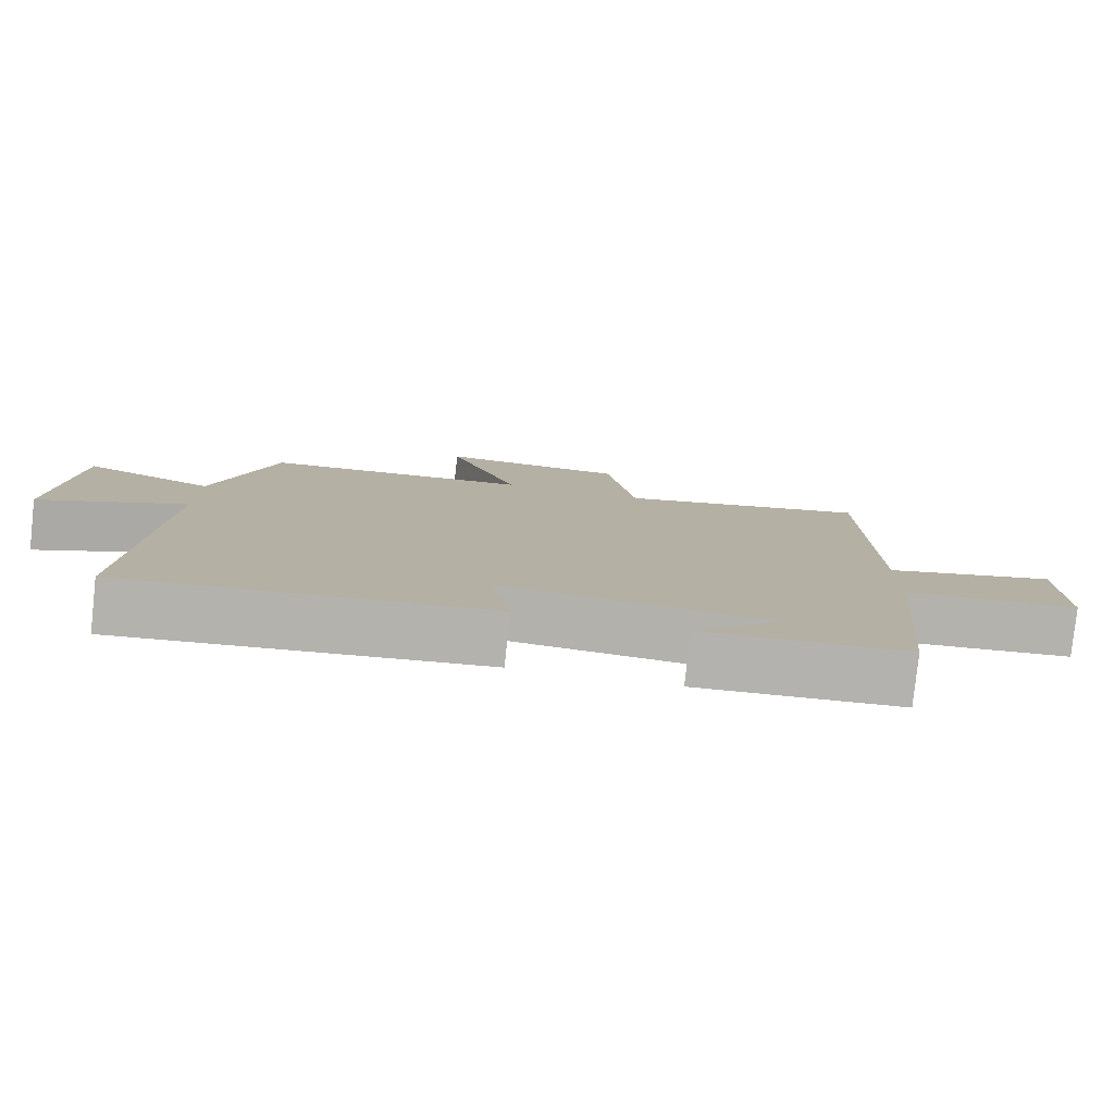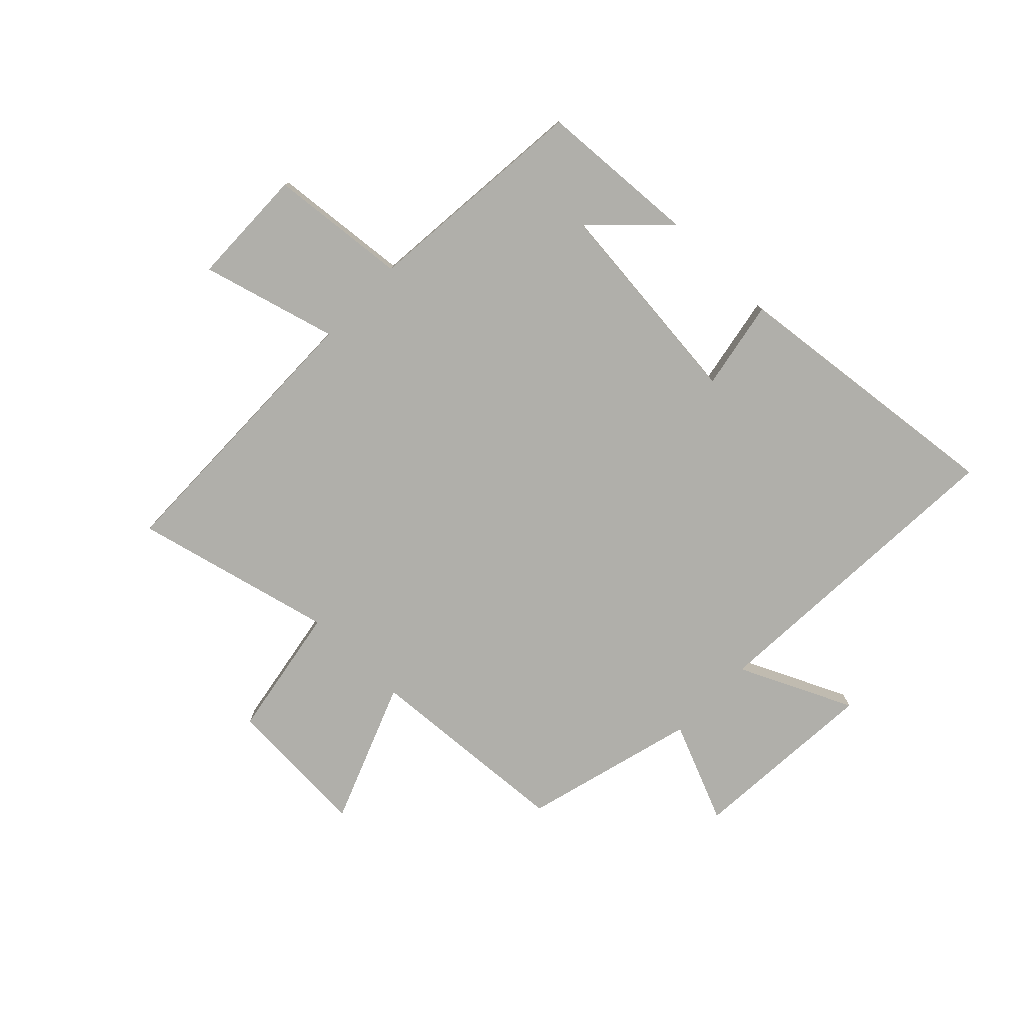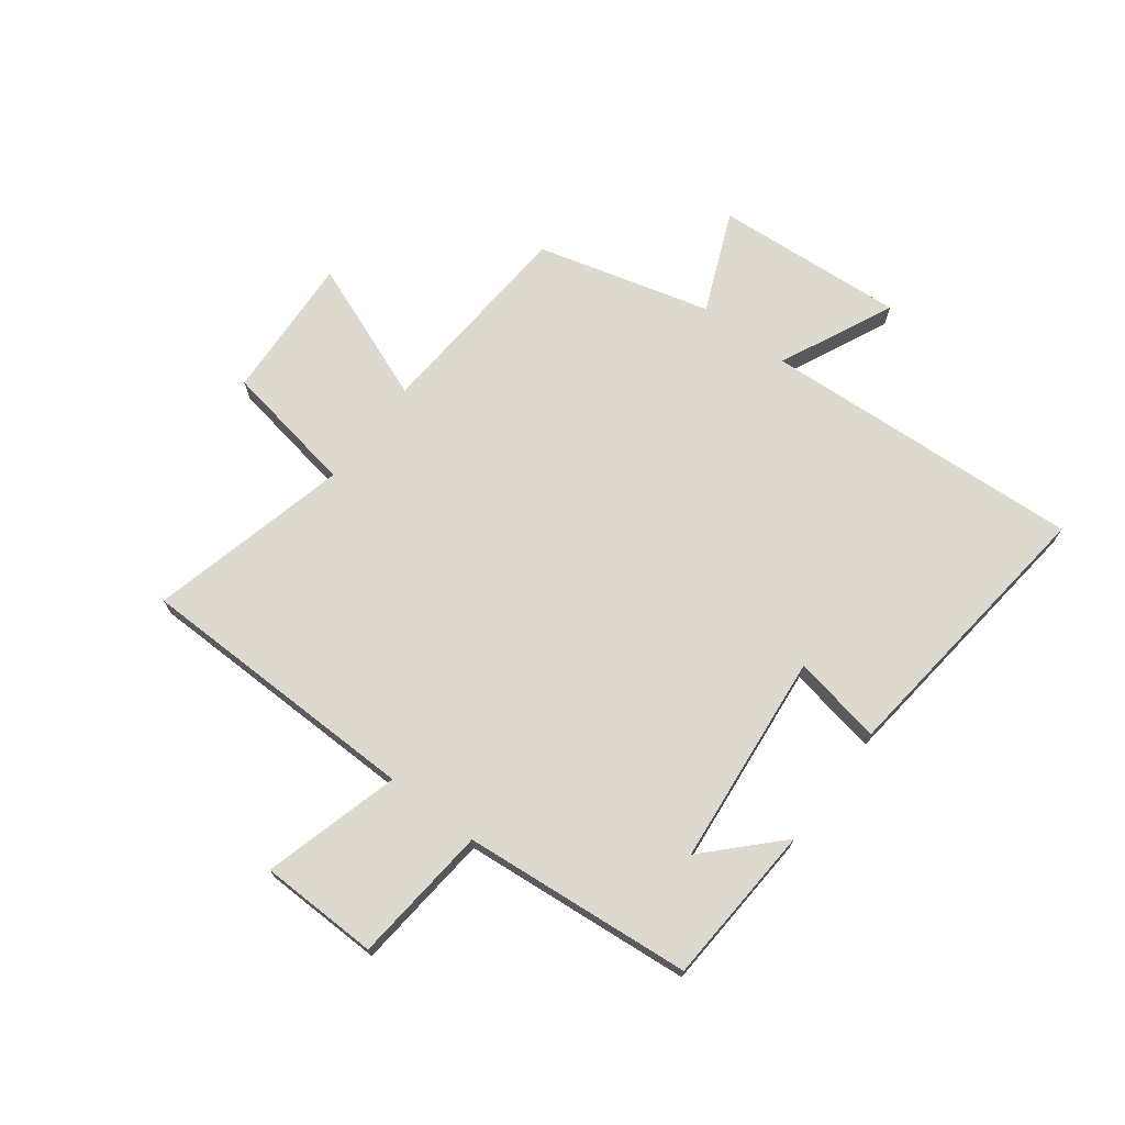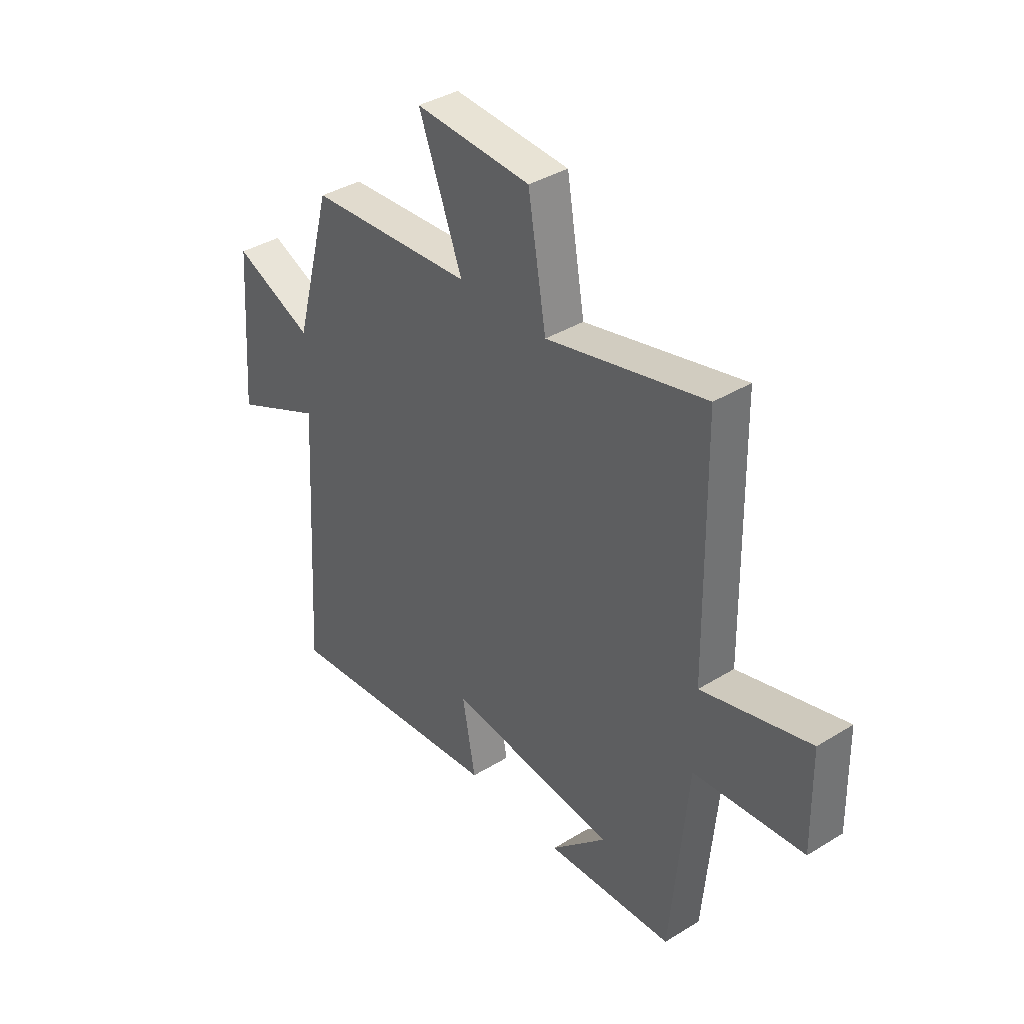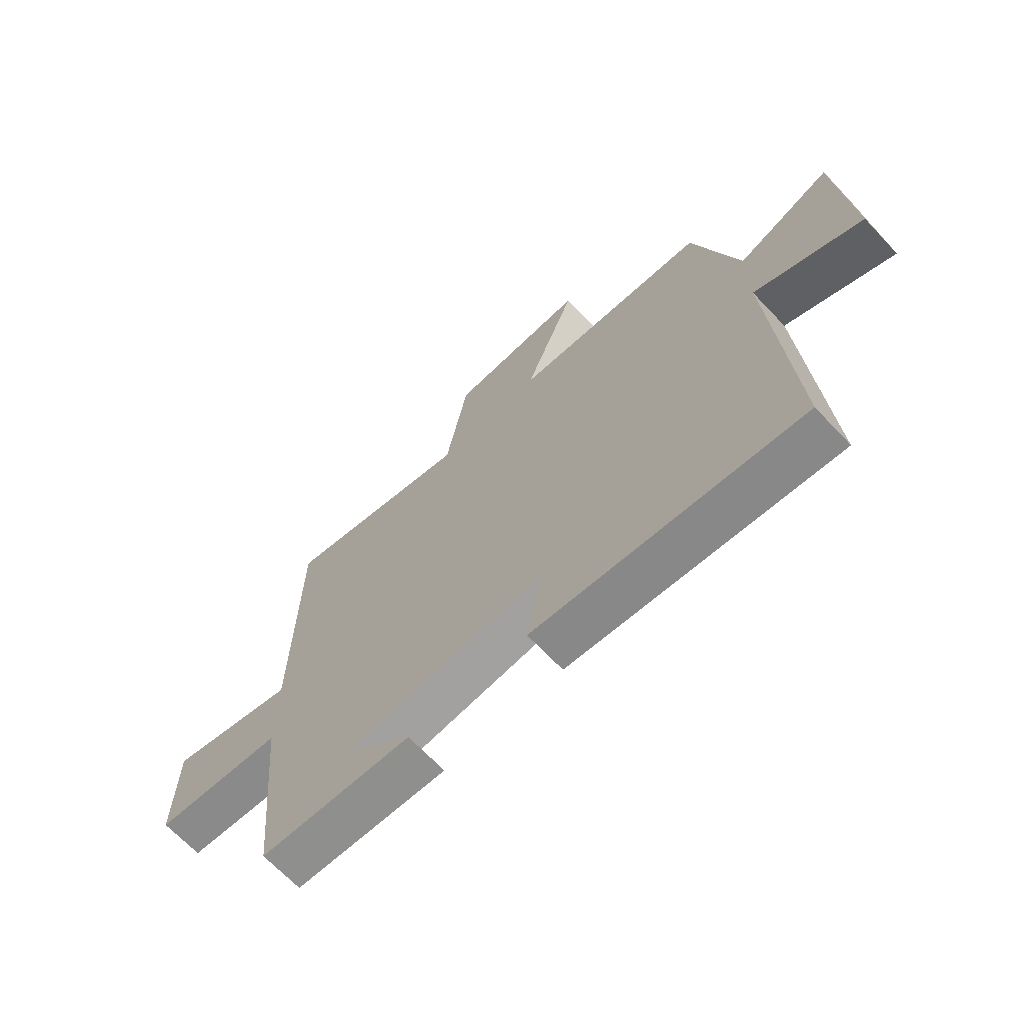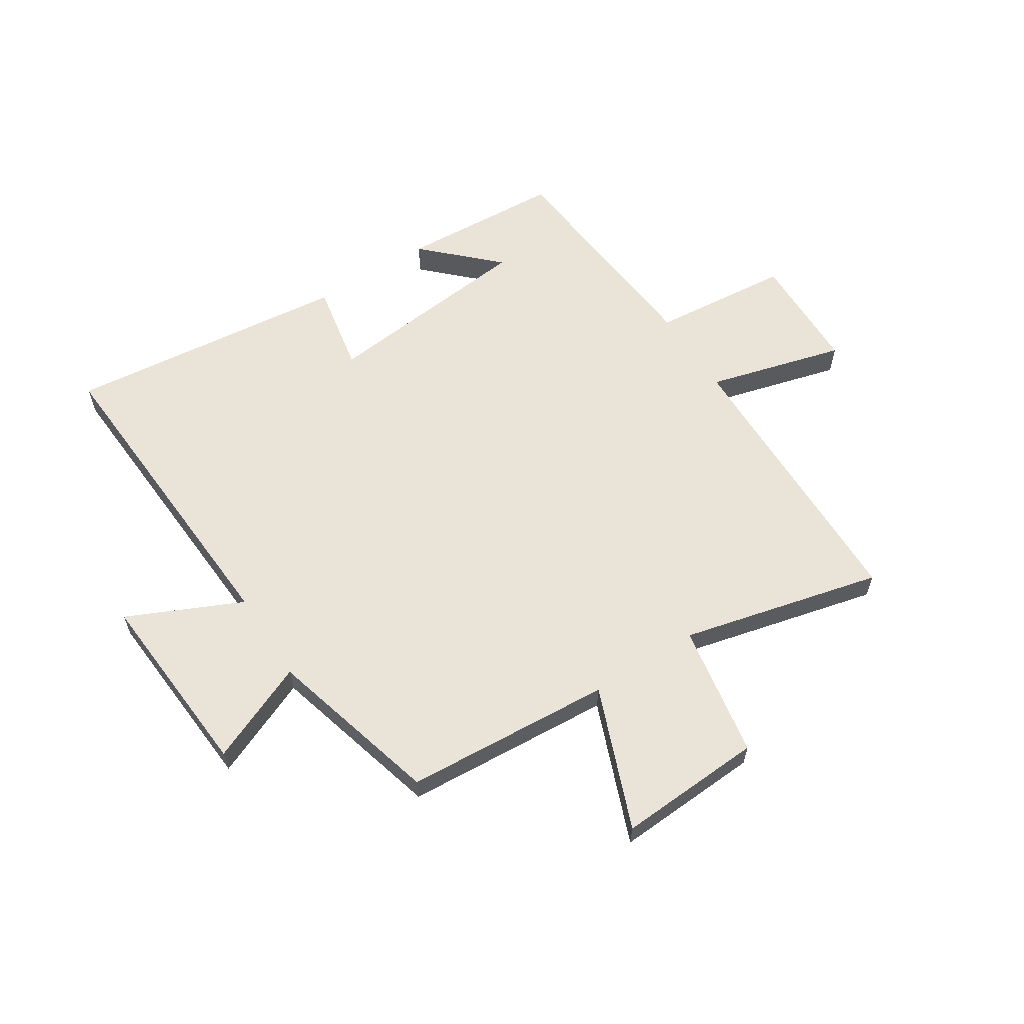
<metadata>
{"format":"obj","ext":"obj","renderer":"f3d","projection":"perspective","resolution":1024,"background":"white","views":[{"elev":-79.7,"azim":-6.2,"up":"+Z"},{"elev":-78.0,"azim":136.0,"up":"+Y"},{"elev":71.4,"azim":127.2,"up":"+Y"},{"elev":37.9,"azim":52.0,"up":"+Z"},{"elev":-67.8,"azim":-136.5,"up":"+Z"},{"elev":60.9,"azim":-32.7,"up":"+Y"}]}
</metadata>
<code>
v 0.463 0.07 -0.483
v 0.181 0.07 -0.5
v 0.304 0.07 -0.381
v -0.068 0.07 -0.343
v -0.039 0.07 -0.5
v -0.533 0.07 -0.555
v -0.5 0.07 0.007
v -0.699 0.07 -0.085
v -0.675 0.07 0.247
v -0.5 0.07 0.173
v -0.418 0.07 0.475
v -0.055 0.07 0.5
v -0.151 0.07 0.747
v 0.103 0.07 0.733
v 0.143 0.07 0.5
v 0.493 0.07 0.585
v 0.5 0.07 0.084
v 0.738 0.07 0.149
v 0.742 0.07 -0.059
v 0.5 0.07 -0.082
v 0.463 0 -0.483
v 0.181 0 -0.5
v 0.304 0 -0.381
v -0.068 0 -0.343
v -0.039 0 -0.5
v -0.533 0 -0.555
v -0.5 0 0.007
v -0.699 0 -0.085
v -0.675 0 0.247
v -0.5 0 0.173
v -0.418 0 0.475
v -0.055 0 0.5
v -0.151 0 0.747
v 0.103 0 0.733
v 0.143 0 0.5
v 0.493 0 0.585
v 0.5 0 0.084
v 0.738 0 0.149
v 0.742 0 -0.059
v 0.5 0 -0.082
f 17 18 19 20
f 17 20 1
f 16 17 1
f 15 16 1
f 12 13 14 15
f 12 15 1
f 11 12 1
f 10 11 1
f 7 8 9 10
f 4 5 6 7
f 3 4 7 10
f 1 2 3
f 1 3 10
f 40 39 38 37
f 21 40 37
f 21 37 36
f 21 36 35
f 35 34 33 32
f 21 35 32
f 21 32 31
f 21 31 30
f 30 29 28 27
f 27 26 25 24
f 30 27 24 23
f 23 22 21
f 30 23 21
f 1 21 22 2
f 2 22 23 3
f 3 23 24 4
f 4 24 25 5
f 5 25 26 6
f 6 26 27 7
f 7 27 28 8
f 8 28 29 9
f 9 29 30 10
f 10 30 31 11
f 11 31 32 12
f 12 32 33 13
f 13 33 34 14
f 14 34 35 15
f 15 35 36 16
f 16 36 37 17
f 17 37 38 18
f 18 38 39 19
f 19 39 40 20
f 20 40 21 1

</code>
